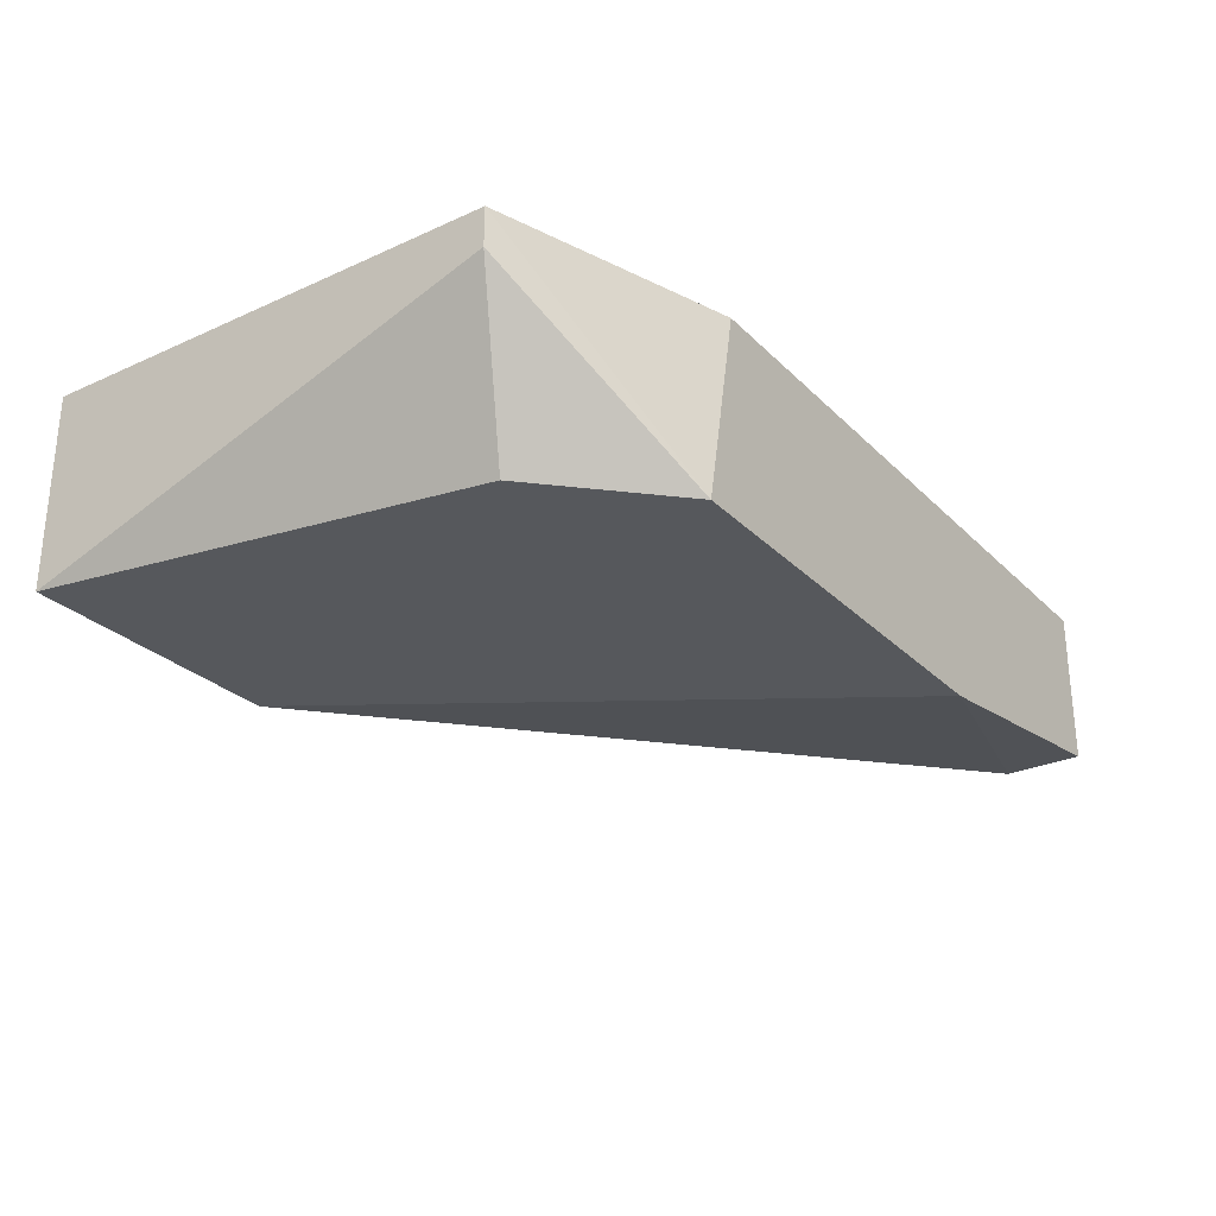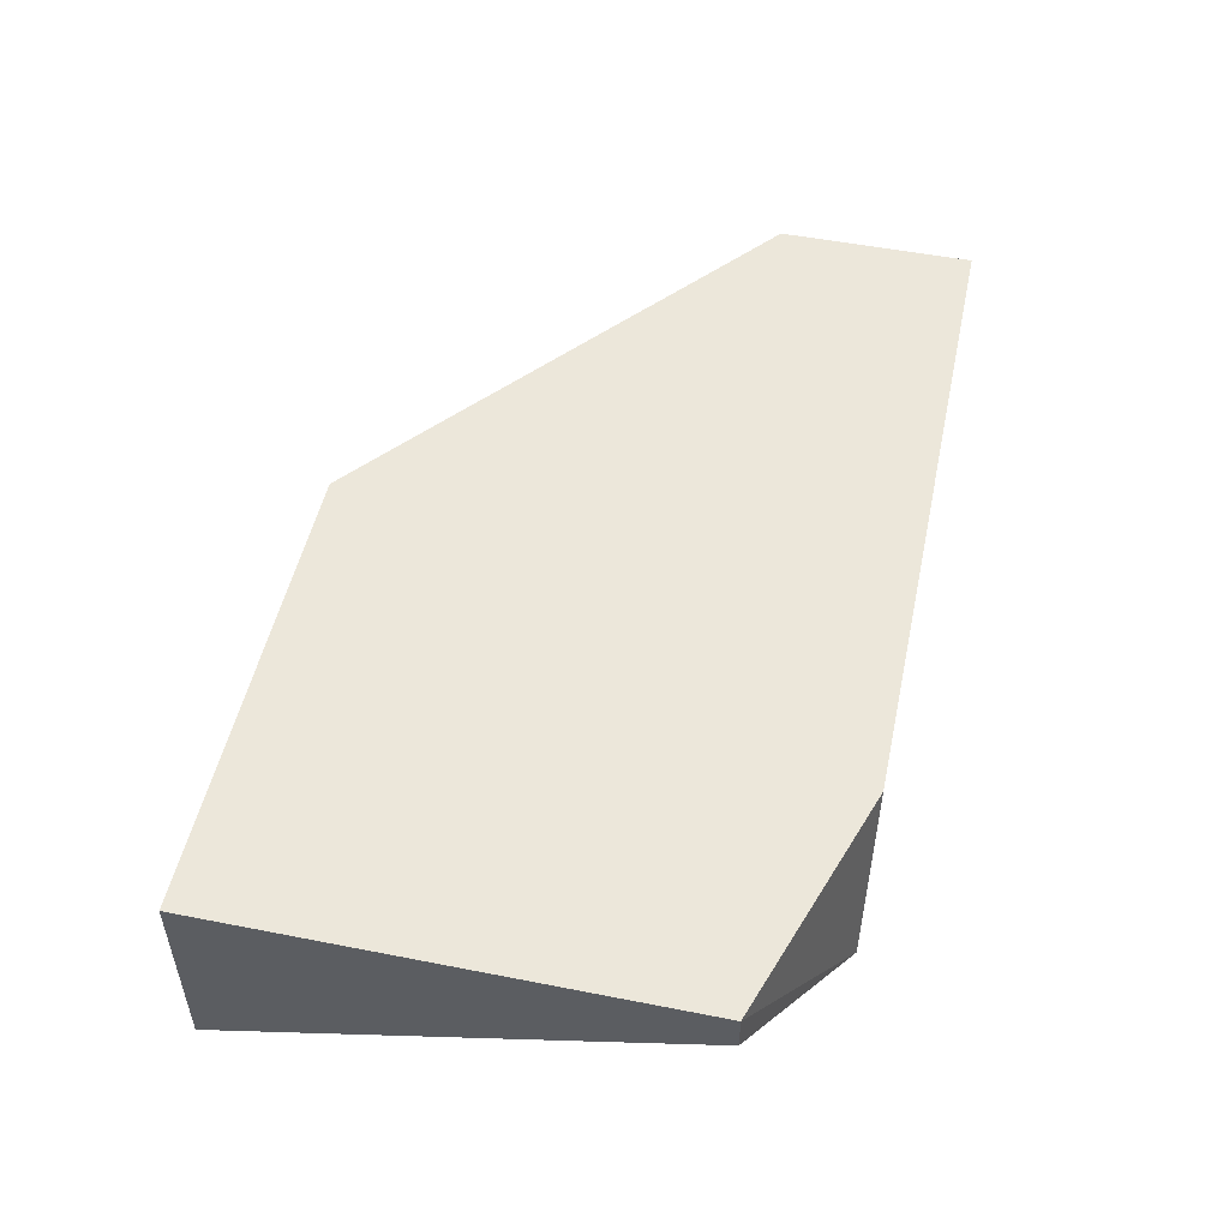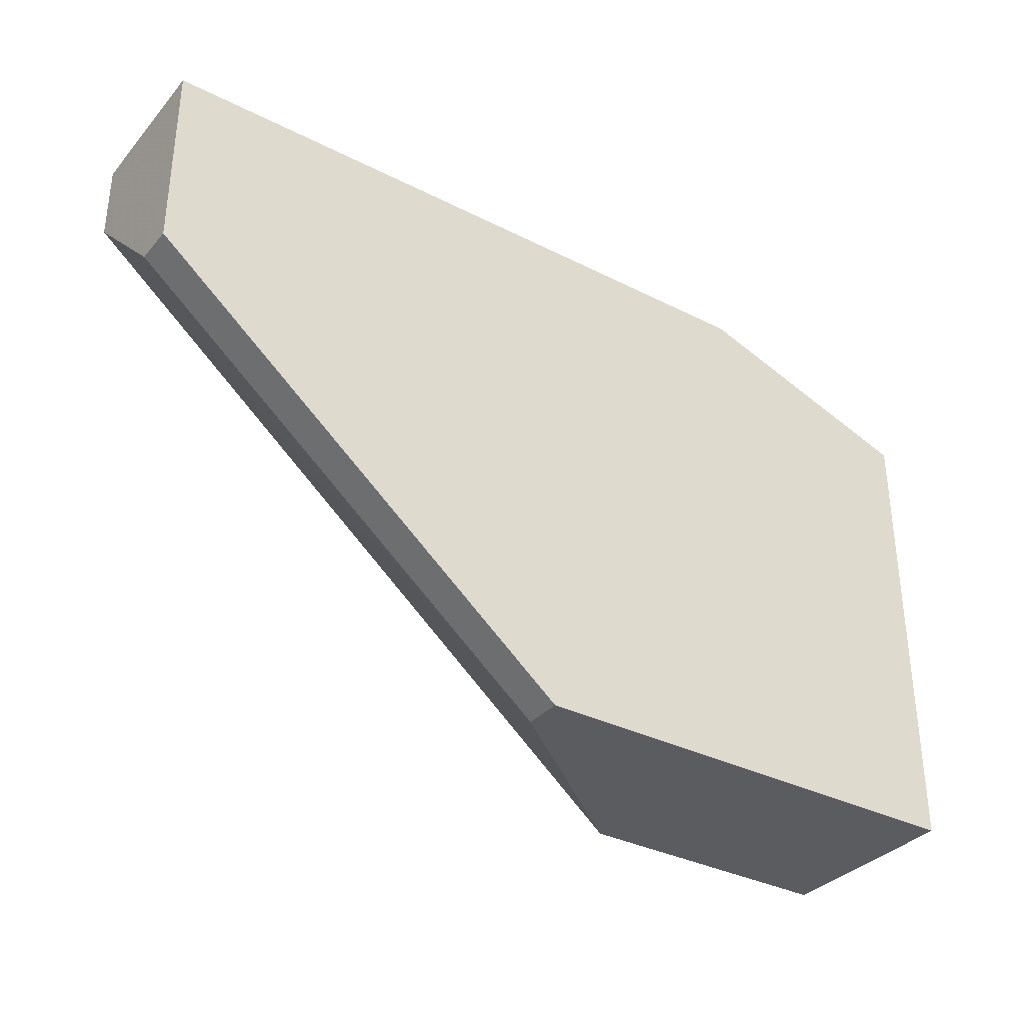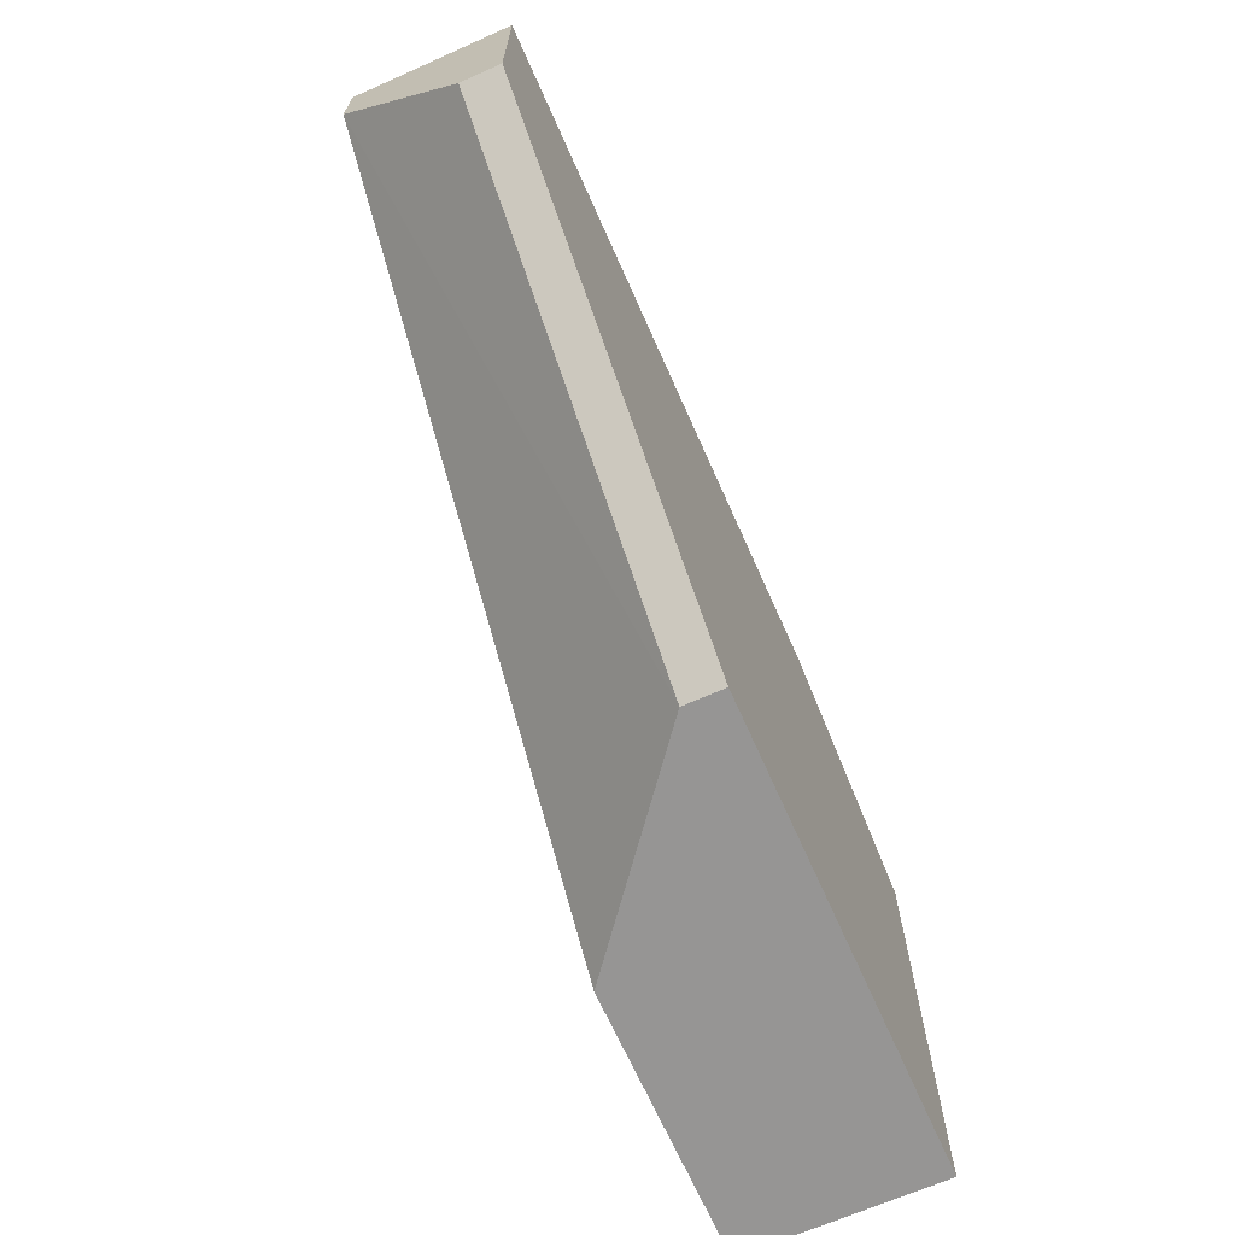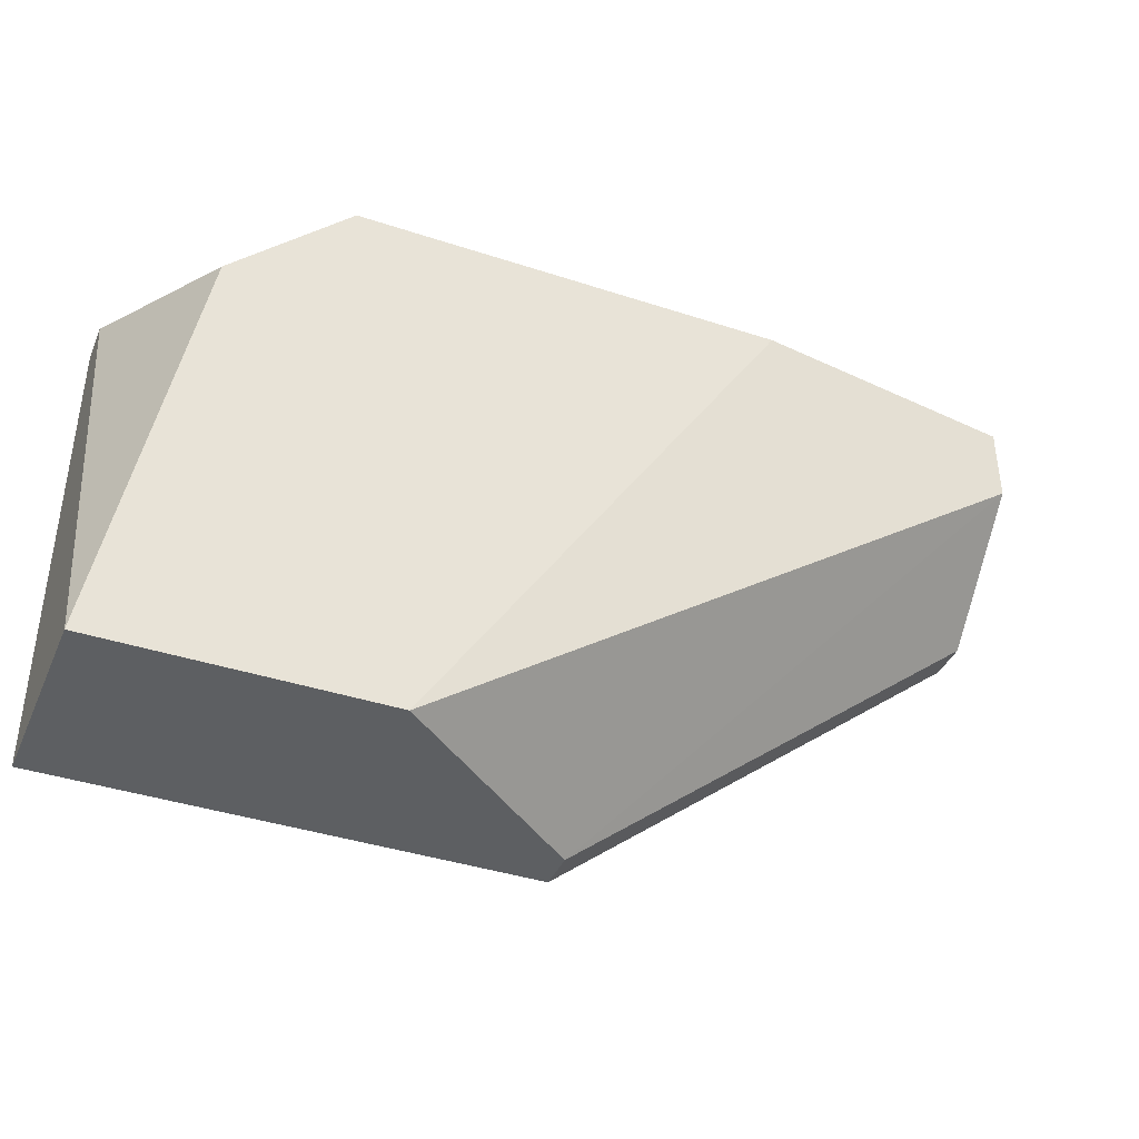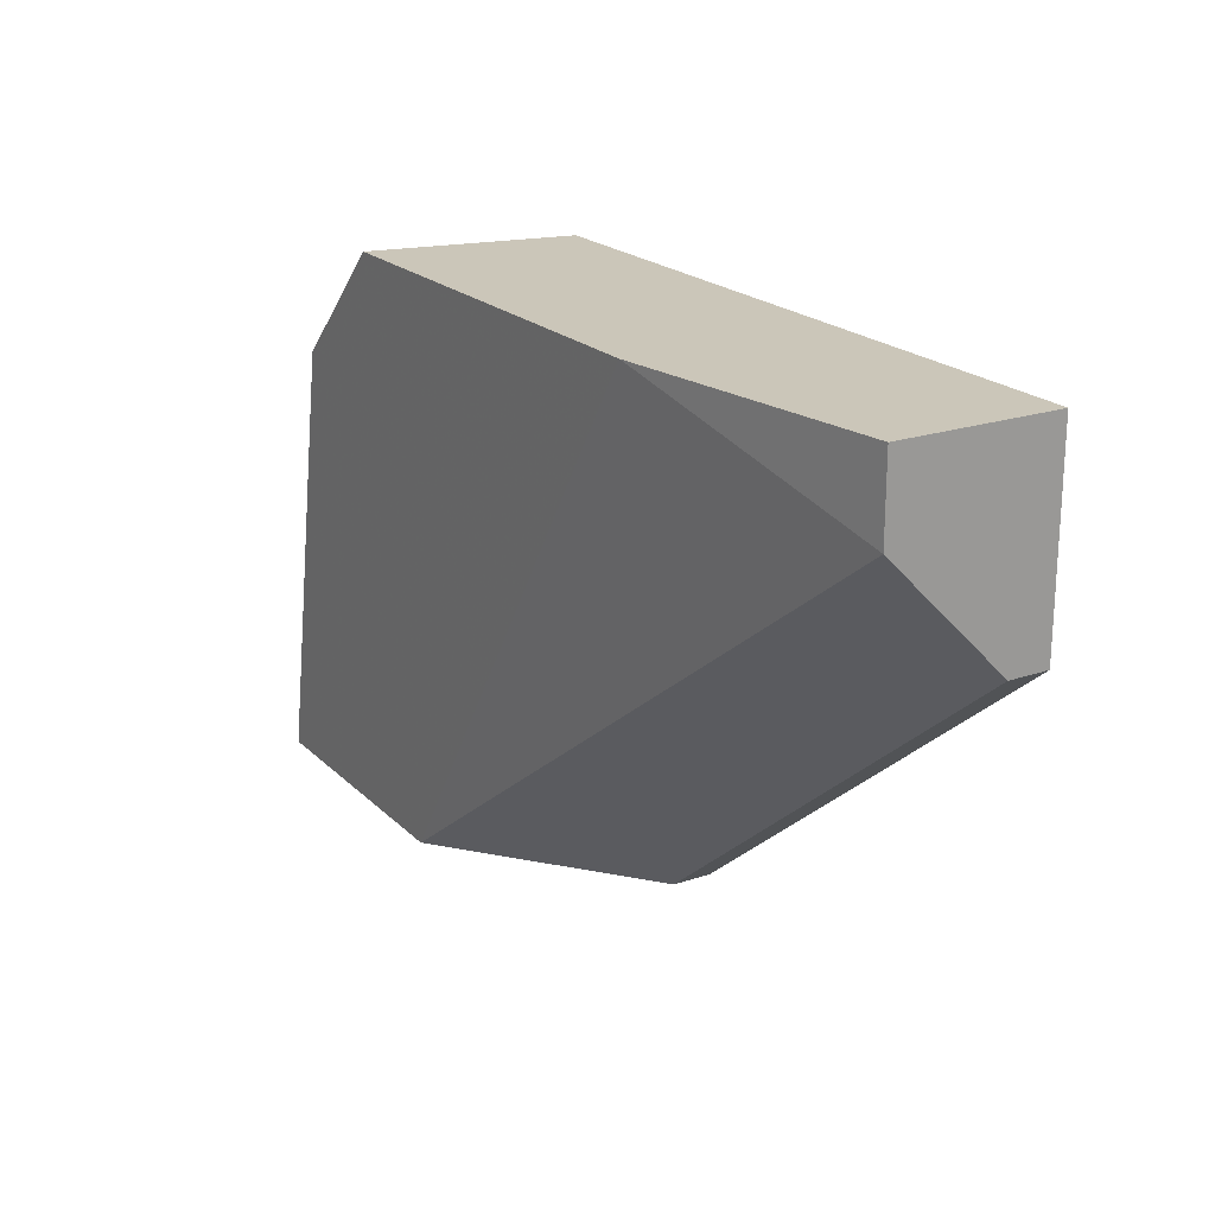
<metadata>
{"format":"obj","ext":"obj","renderer":"f3d","projection":"perspective","resolution":1024,"background":"white","views":[{"elev":-27.9,"azim":-55.3,"up":"+Y"},{"elev":51.0,"azim":-77.9,"up":"+Y"},{"elev":-34.1,"azim":145.6,"up":"+Z"},{"elev":-67.6,"azim":113.9,"up":"+Z"},{"elev":-39.6,"azim":-22.2,"up":"+Z"},{"elev":20.8,"azim":58.5,"up":"+Z"}]}
</metadata>
<code>
v -0.01338 -0.00498 0.01427
v -0.006489 -0.003995 0.01427
v -0.006489 -0.003995 0.0123
v -0.006489 -5.7e-05 0.01427
v -0.006489 -5.7e-05 0.009346
v -0.006489 -0.001042 0.009346
v -0.02716 -0.00498 0.01132
v -0.02224 -0.00498 0.000484
v -0.02913 -0.00498 0.000484
v -0.02913 -5.7e-05 0.000484
v -0.02913 -5.7e-05 0.0123
v -0.02913 -0.001042 0.0123
v -0.02421 -0.00498 0.01427
v -0.01732 -5.7e-05 0.000484
v -0.01732 -0.001042 0.000484
v -0.02322 -5.7e-05 0.01427
f 7 13 12
f 10 9 11
f 4 10 11
f 10 4 14
f 9 10 14
f 13 9 8
f 9 14 8
f 13 8 1
f 4 13 1
f 8 3 1
f 4 3 6
f 4 11 16
f 13 4 16
f 11 13 16
f 9 13 7
f 3 4 2
f 4 1 2
f 1 3 2
f 14 4 5
f 4 6 5
f 6 14 5
f 3 8 15
f 8 14 15
f 6 3 15
f 14 6 15
f 11 9 12
f 13 11 12
f 9 7 12

</code>
